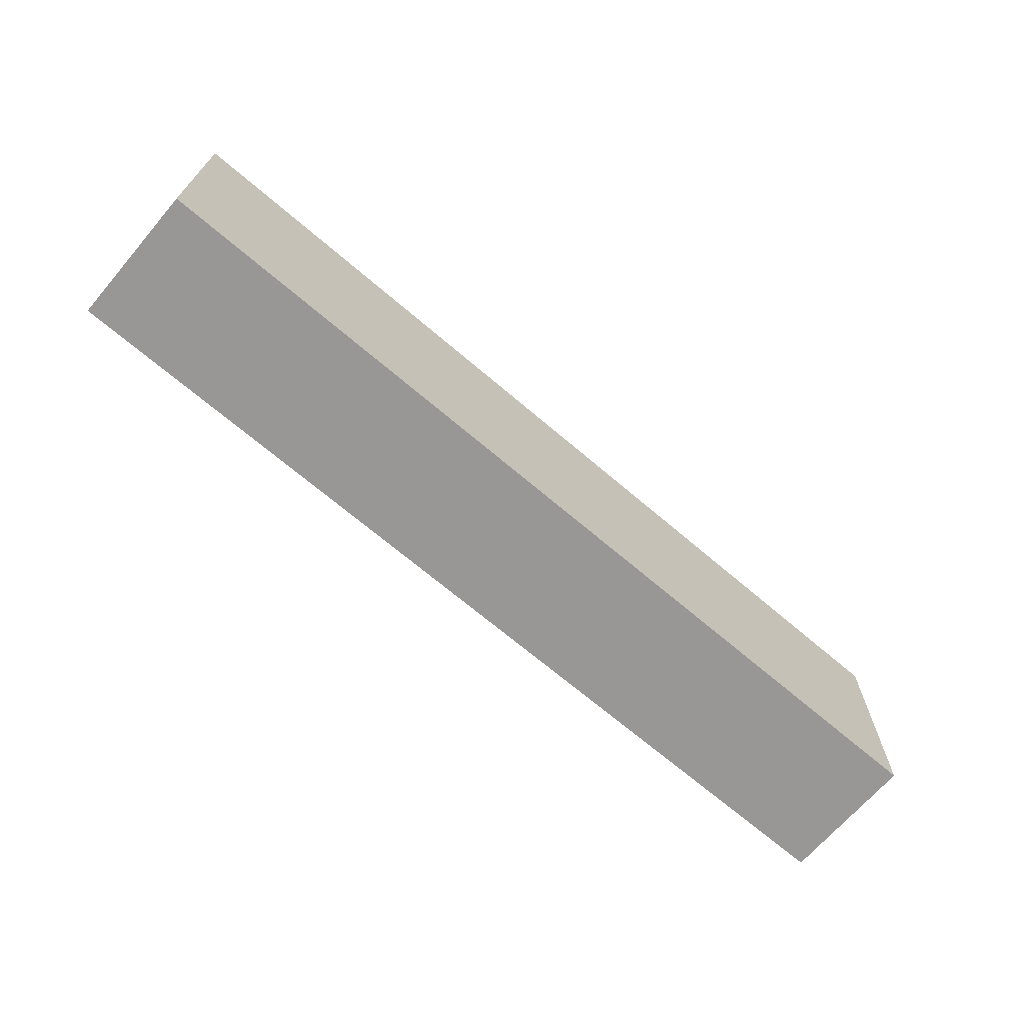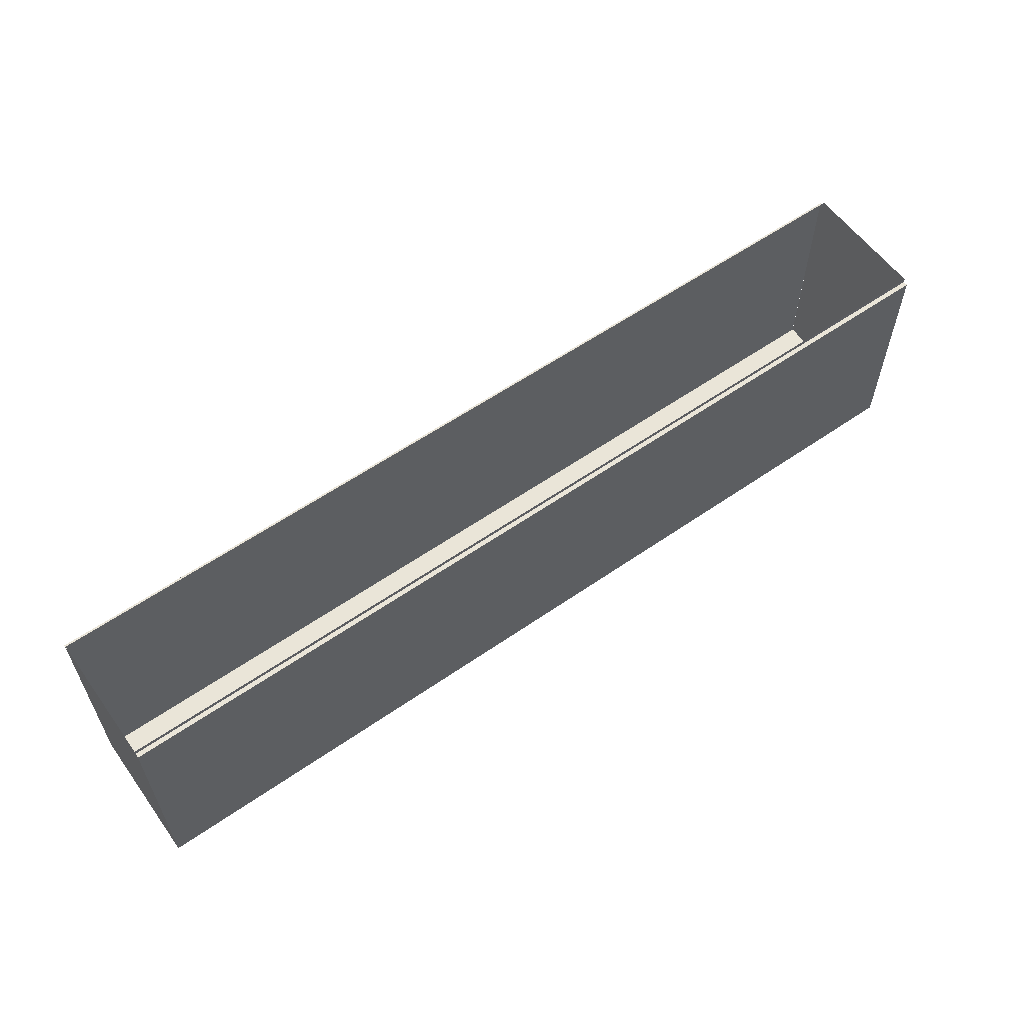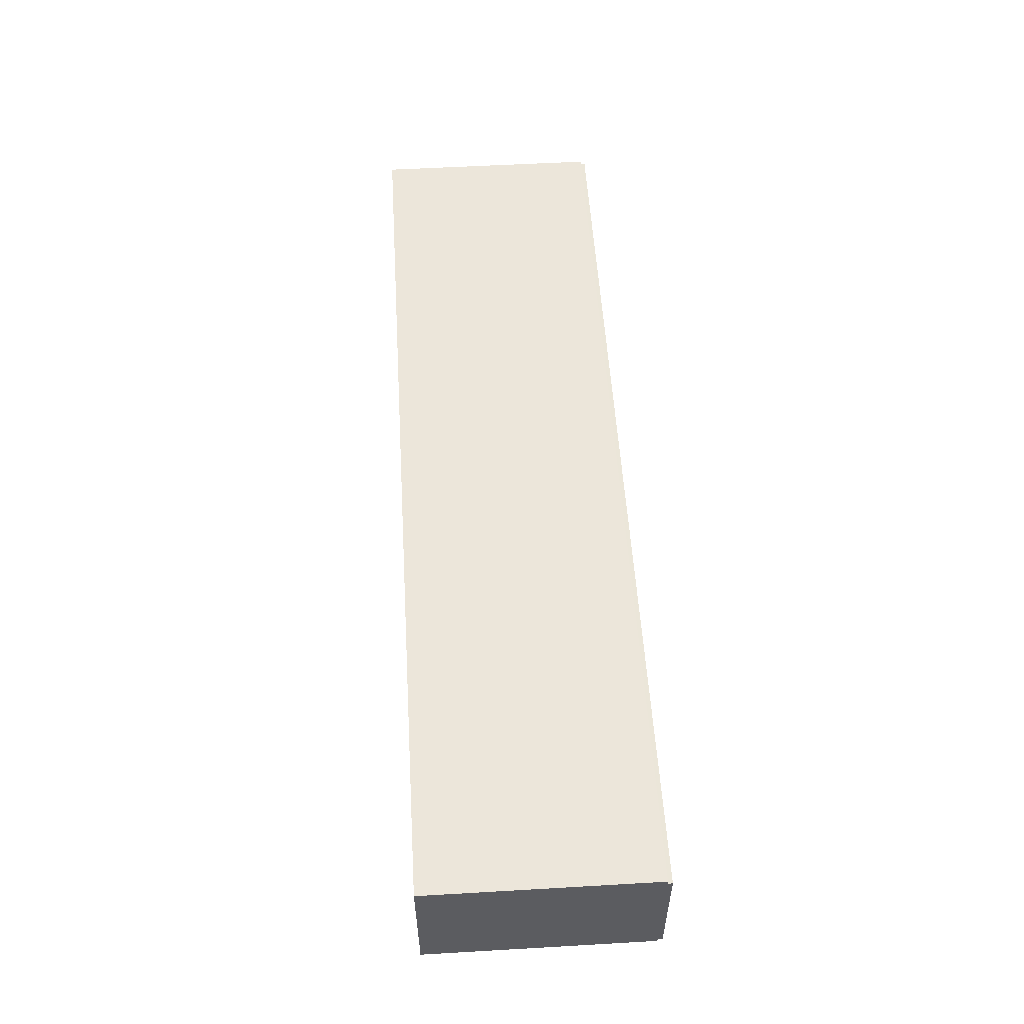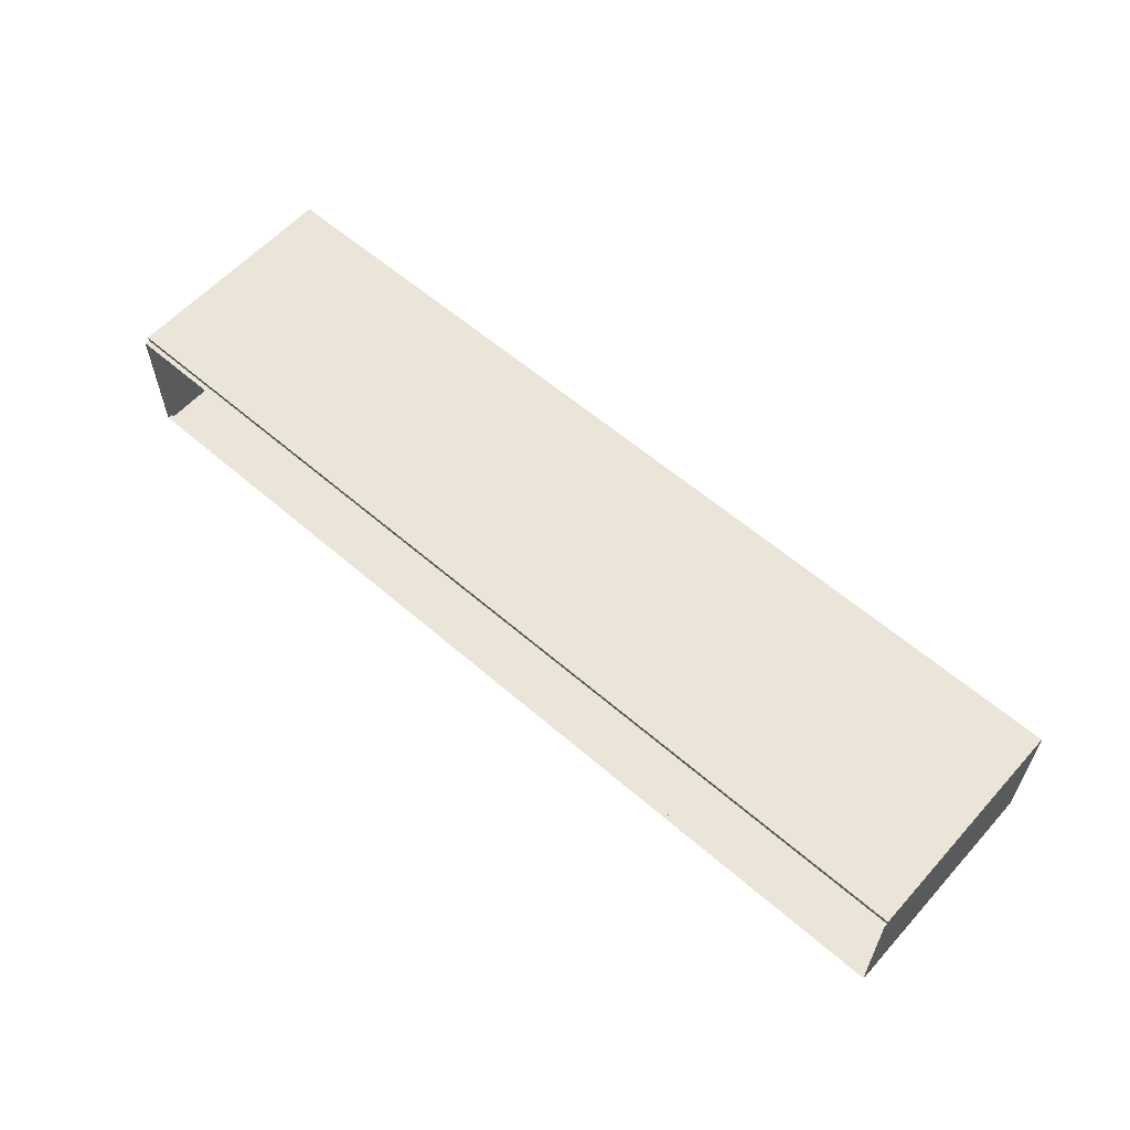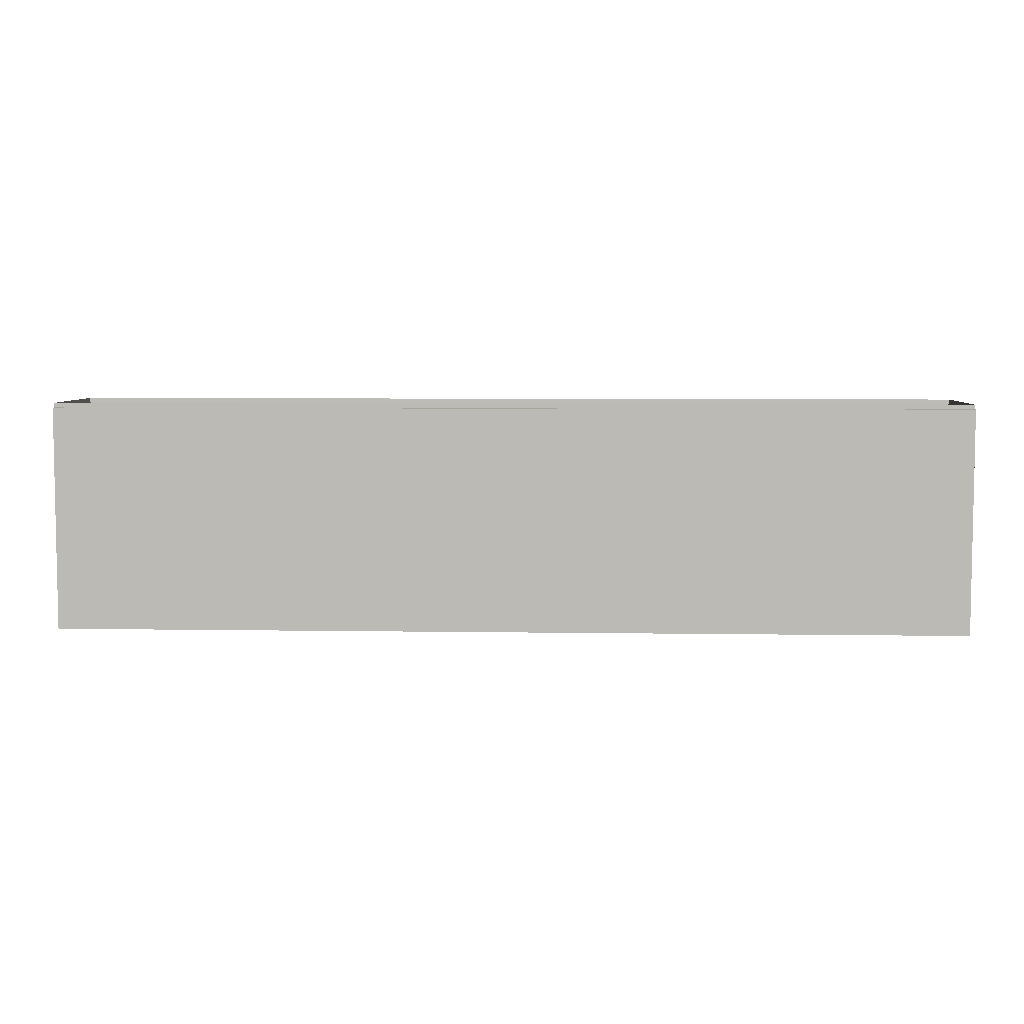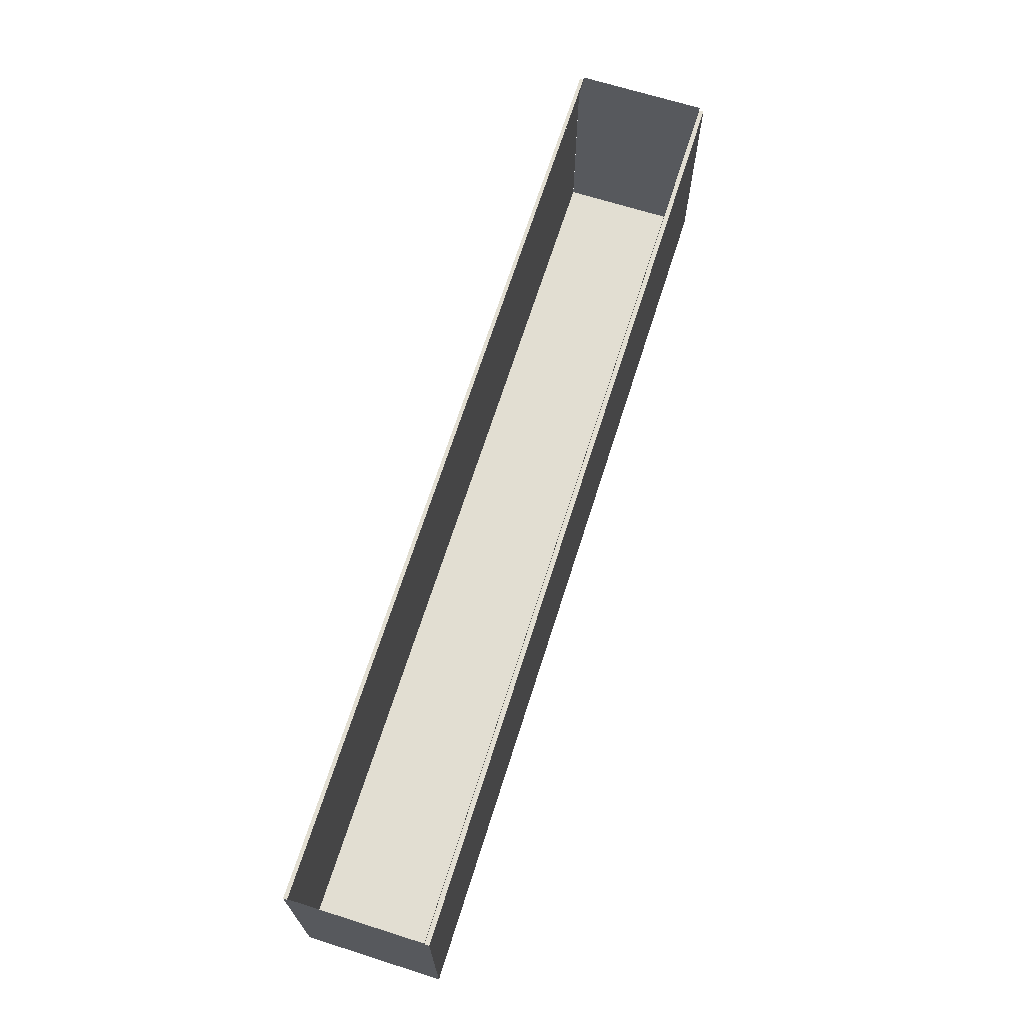
<metadata>
{"format":"obj","ext":"obj","renderer":"f3d","projection":"perspective","resolution":1024,"background":"white","views":[{"elev":-68.3,"azim":139.4,"up":"+Z"},{"elev":58.7,"azim":144.4,"up":"+Z"},{"elev":54.4,"azim":-93.5,"up":"+Y"},{"elev":59.2,"azim":41.7,"up":"+Y"},{"elev":5.9,"azim":2.7,"up":"+Z"},{"elev":68.0,"azim":107.6,"up":"+Z"}]}
</metadata>
<code>
o mesh86/mesh86-geometry#mesh86-geometry
v -0.5067 -0.1231 0.58
v -0.5067 -0.1485 0.5809
v -0.5067 -0.1231 0.5809
v -0.5067 -0.1485 0.58
v -0.325 -0.1231 0.5809
v -0.5067 -0.1222 0.58
v -0.325 -0.1485 0.58
v -0.325 -0.1231 0.58
v -0.5067 -0.1494 0.58
v -0.325 -0.1485 0.5809
v -0.325 -0.1485 0.5803
v -0.325 -0.1222 0.58
v -0.5067 -0.1222 0.5362
v -0.325 -0.1494 0.58
v -0.325 -0.1481 0.5809
v -0.325 -0.1494 0.5355
v -0.5067 -0.1222 0.5355
v -0.5067 -0.1491 0.5355
v -0.325 -0.1222 0.5355
v -0.5067 -0.1223 0.5355
v -0.5067 -0.1494 0.5355
v -0.5067 -0.1494 0.5355
v -0.325 -0.1222 0.5355
f 1 2 3
f 2 1 4
f 3 2 1
f 4 1 2
f 5 1 3
f 3 1 5
f 4 1 6
f 6 1 4
f 7 2 4
f 4 2 7
f 1 5 8
f 8 5 1
f 8 6 1
f 1 6 8
f 4 6 9
f 9 6 4
f 2 7 10
f 10 7 2
f 9 7 4
f 4 7 9
f 5 11 8
f 8 11 5
f 6 8 12
f 12 8 6
f 9 6 13
f 13 6 9
f 7 9 14
f 14 9 7
f 11 5 15
f 15 5 11
f 8 11 7
f 7 11 8
f 8 16 12
f 12 16 8
f 12 17 6
f 6 17 12
f 9 13 18
f 18 13 9
f 9 16 14
f 14 16 9
f 8 7 14
f 14 7 8
f 11 15 10
f 10 15 11
f 8 14 16
f 16 14 8
f 12 16 19
f 19 16 12
f 17 12 19
f 19 12 17
f 18 13 20
f 20 13 18
f 9 18 21
f 21 18 9
f 16 9 22
f 22 9 16
f 16 17 19
f 19 17 16
f 19 16 23
f 23 16 19
f 17 16 22
f 22 16 17

</code>
